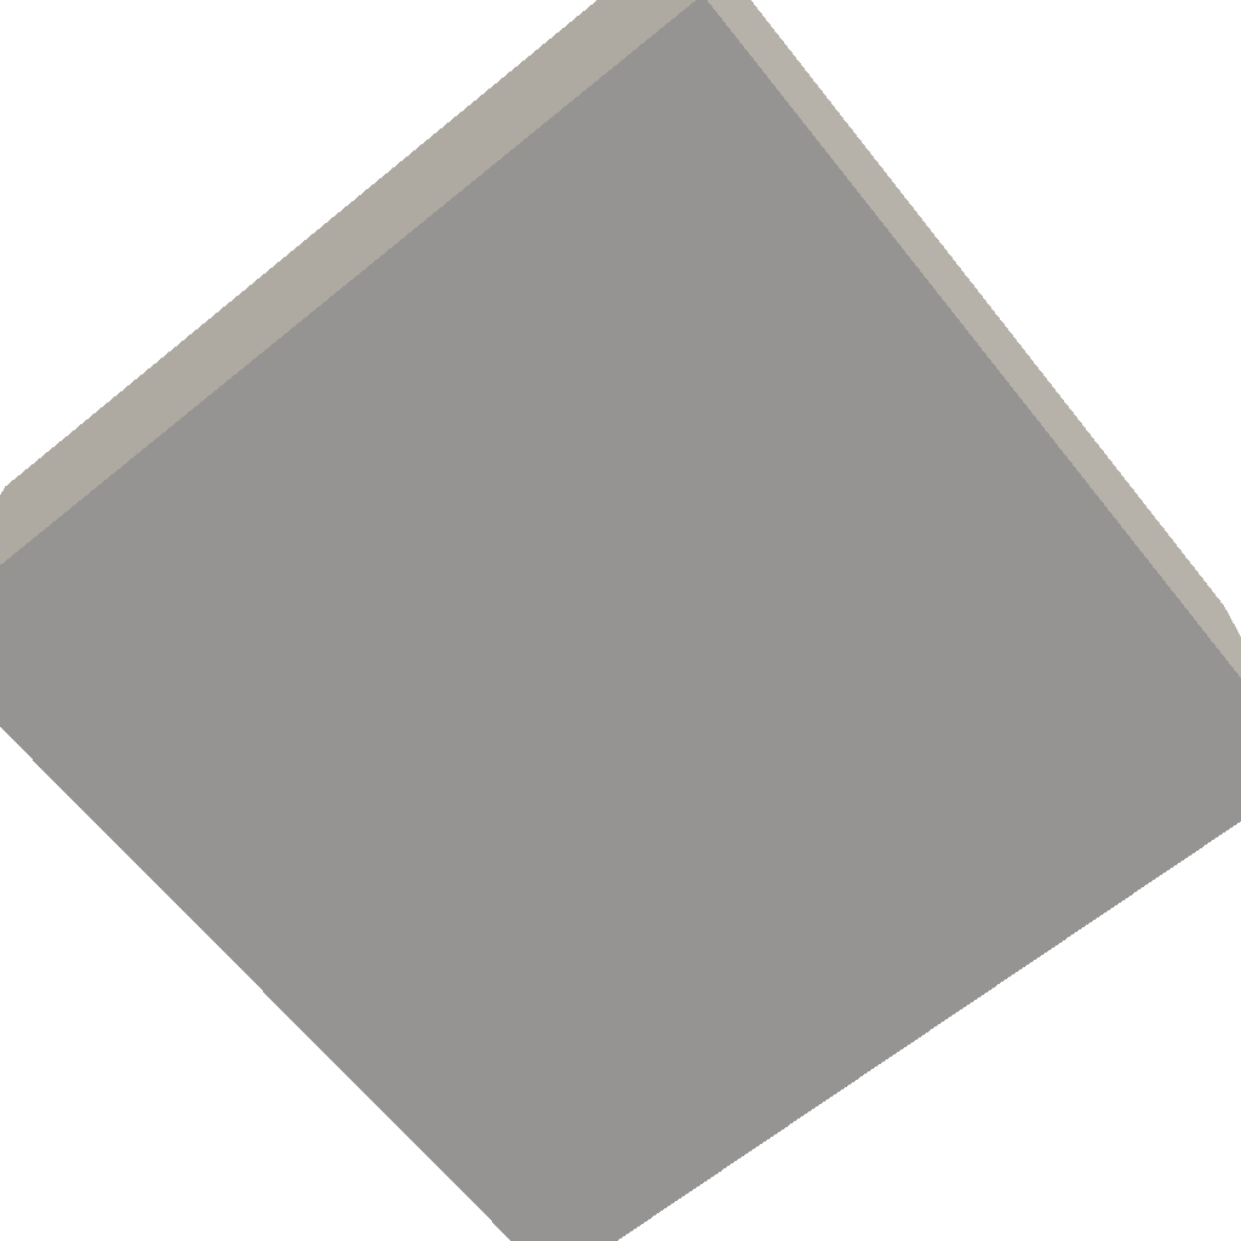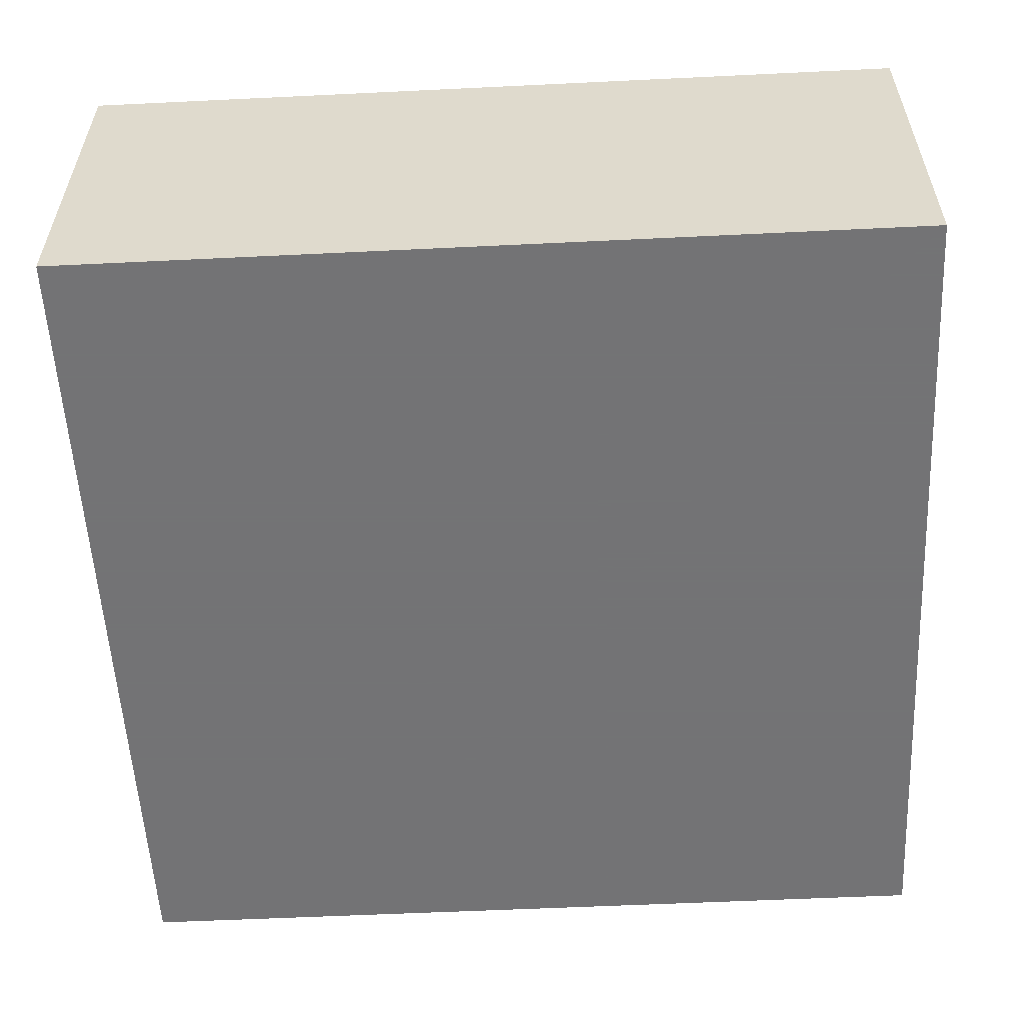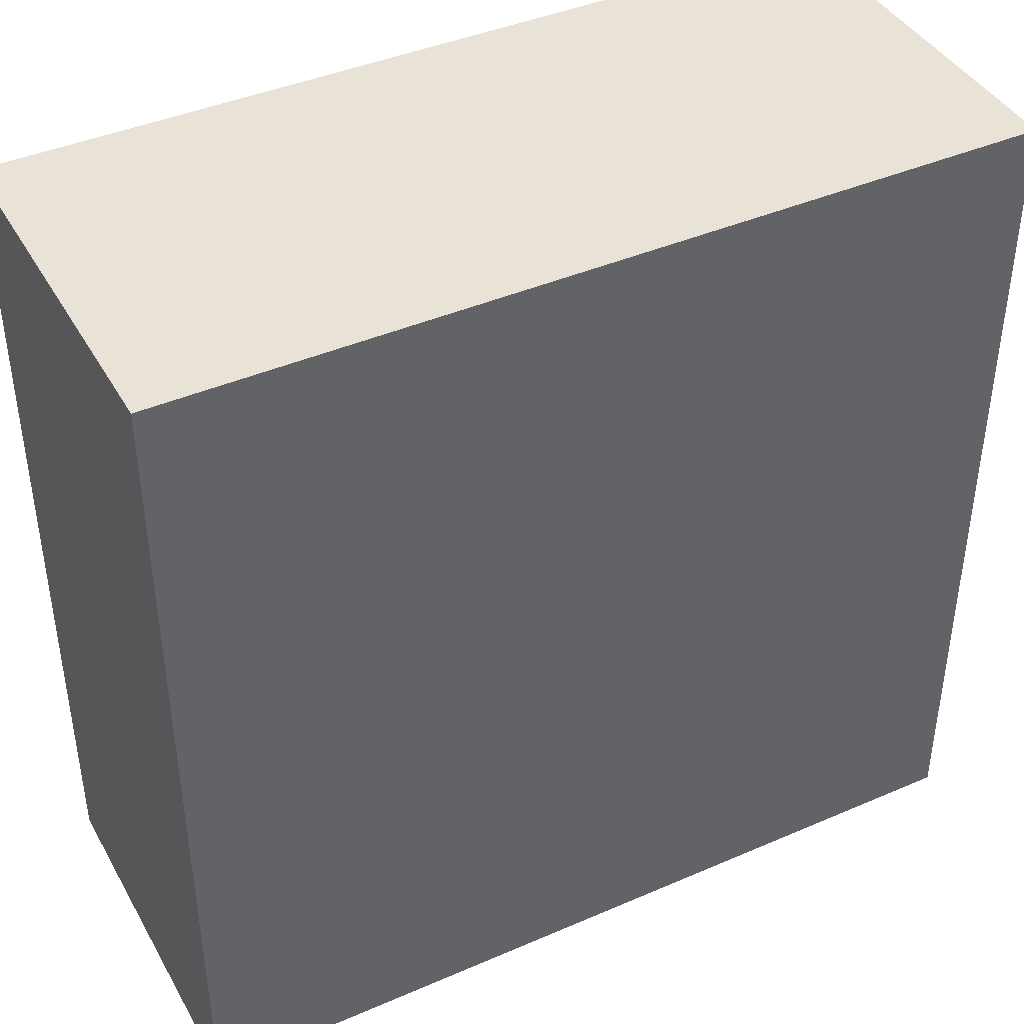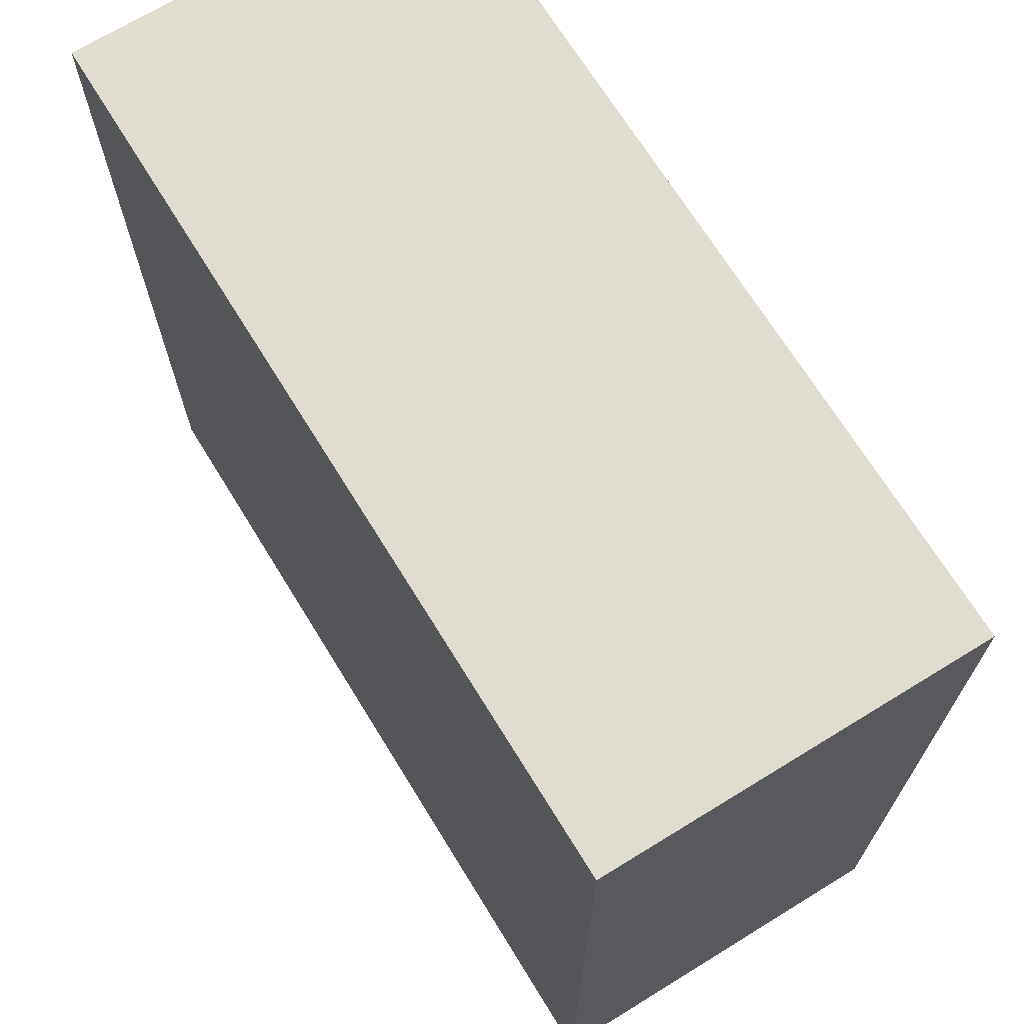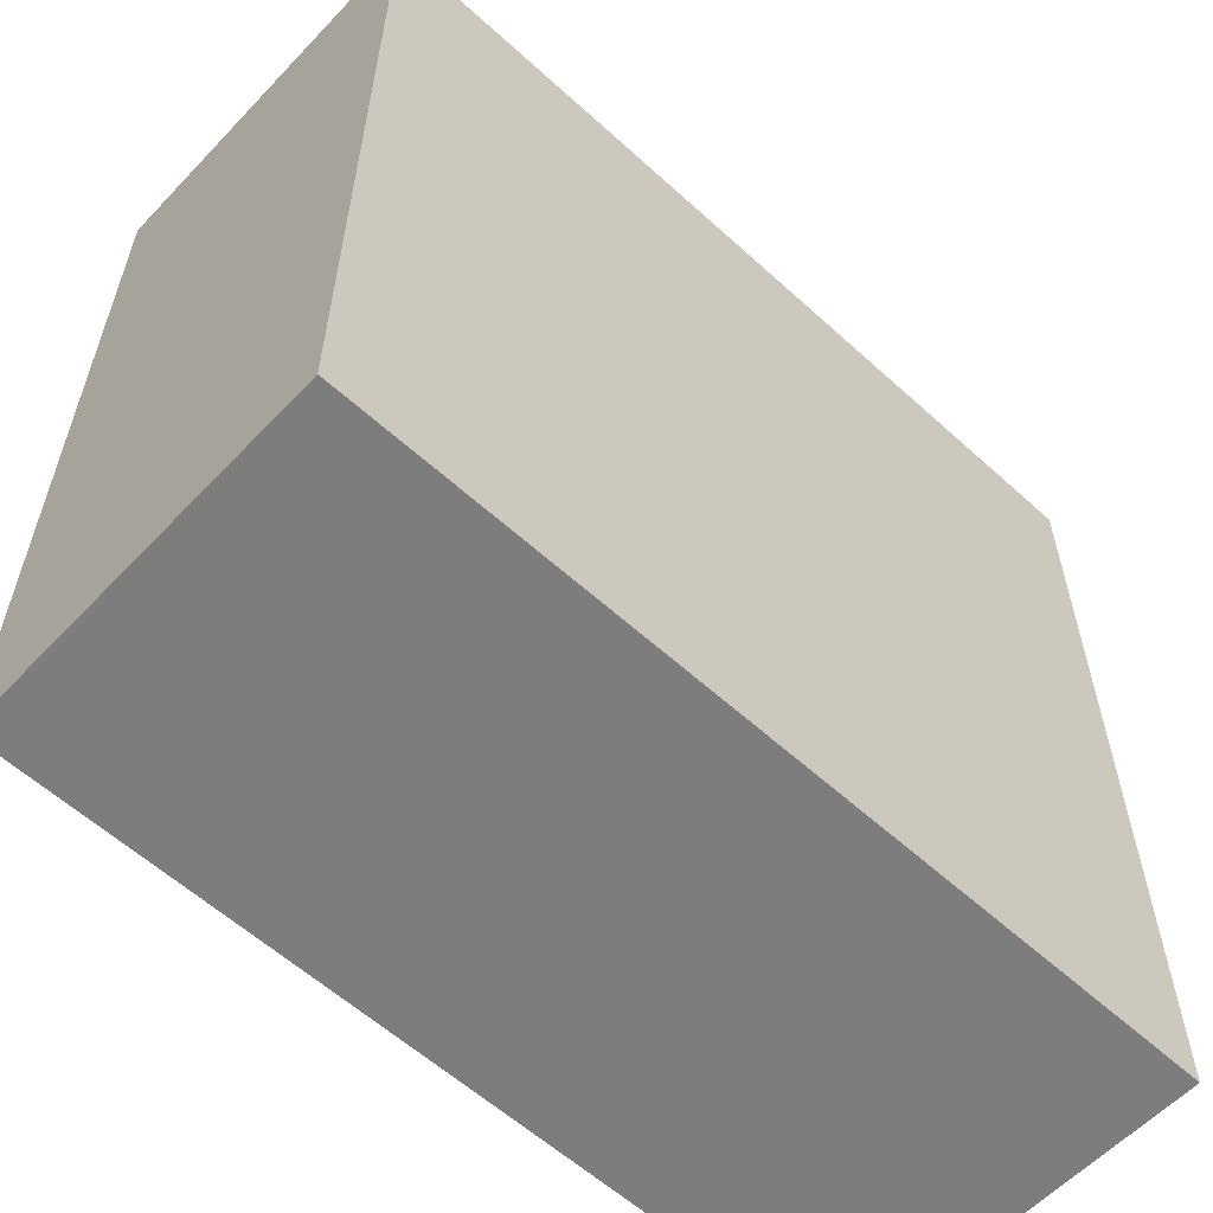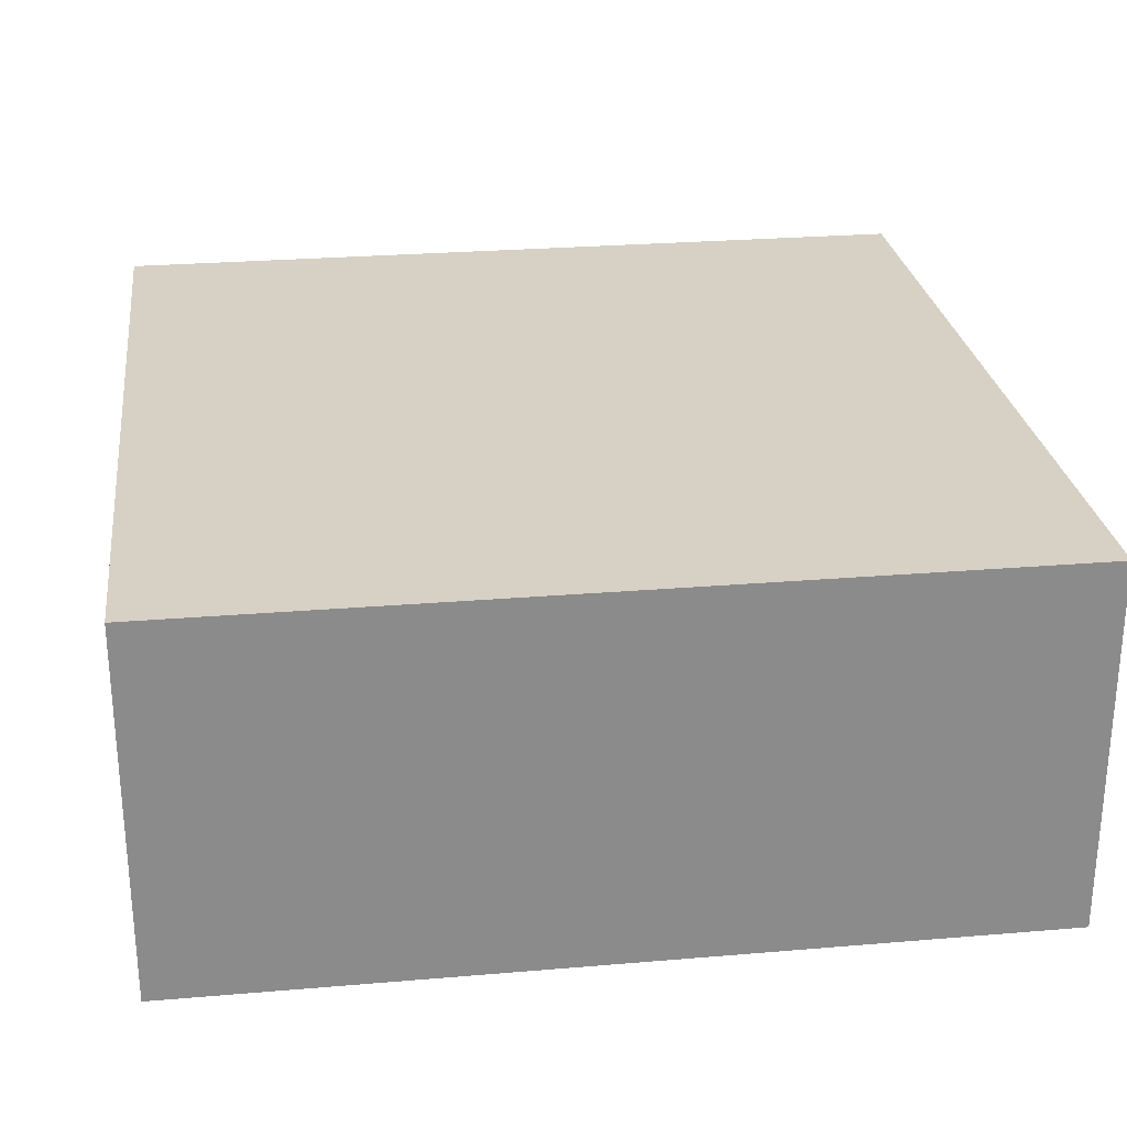
<metadata>
{"format":"obj","ext":"obj","renderer":"f3d","projection":"perspective","resolution":1024,"background":"white","views":[{"elev":-67.1,"azim":129.0,"up":"+Z"},{"elev":-56.0,"azim":2.9,"up":"+Z"},{"elev":41.9,"azim":152.5,"up":"+Y"},{"elev":69.4,"azim":58.4,"up":"+Y"},{"elev":-59.1,"azim":136.9,"up":"+Y"},{"elev":26.6,"azim":82.5,"up":"+Z"}]}
</metadata>
<code>
v 0.01562 -0.0625 -0.01562
v -0.007812 0.03125 -0.01562
v 0.01562 0 -0.01562
v 0.05469 -0.0625 -0.01562
v 0.0625 0.03125 -0.01562
v 0.0625 0 -0.01562
v -0.0625 -0.0625 -0.01562
v 0.0625 -0.0625 -0.01562
v 0.0625 -0.0625 0.03906
v -0.0625 -0.0625 0.03906
v -0.0625 0.0625 -0.01562
v 0.0625 0.0625 -0.01562
v 0.0625 0.0625 0.03906
v -0.0625 0.0625 0.03906
v -0.02344 0 -0.01562
v -0.0625 0.03125 -0.01562
v -0.0625 0 -0.01562
f 1 2 3
f 1 3 4
f 2 5 6
f 2 6 3
f 2 1 15
f 2 15 16
f 16 15 17
f 7 8 9
f 7 9 10
f 7 10 11
f 7 11 8
f 8 11 12
f 8 12 13
f 8 13 9
f 10 14 11
f 11 14 12
f 12 14 13
f 9 13 10
f 10 13 14

</code>
